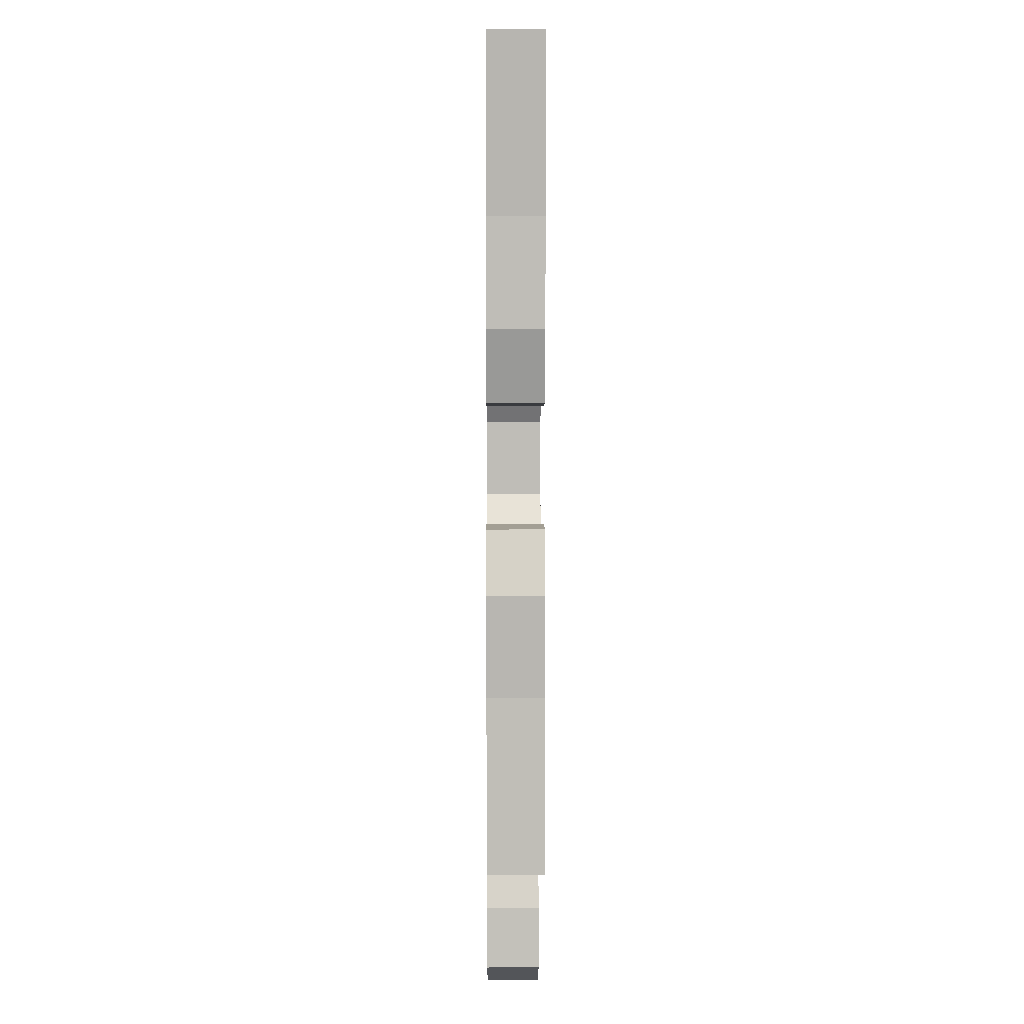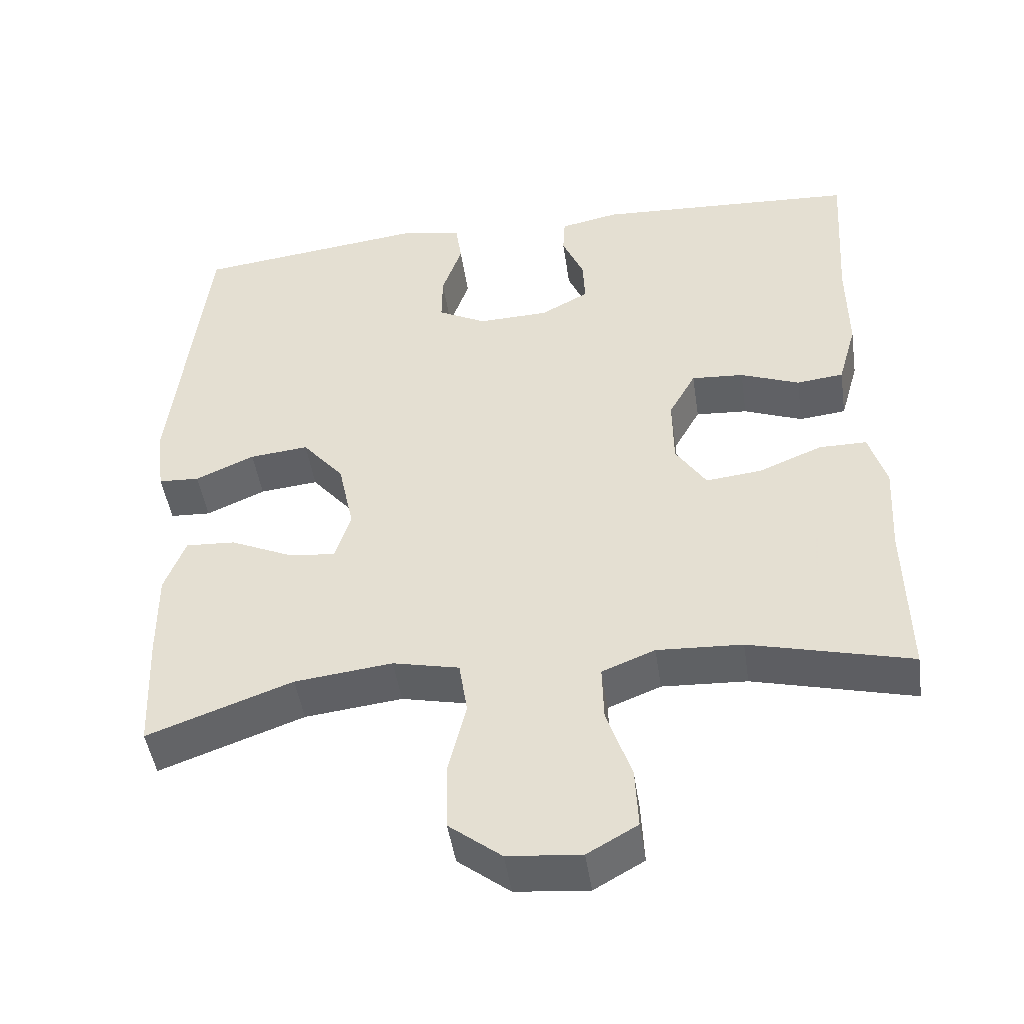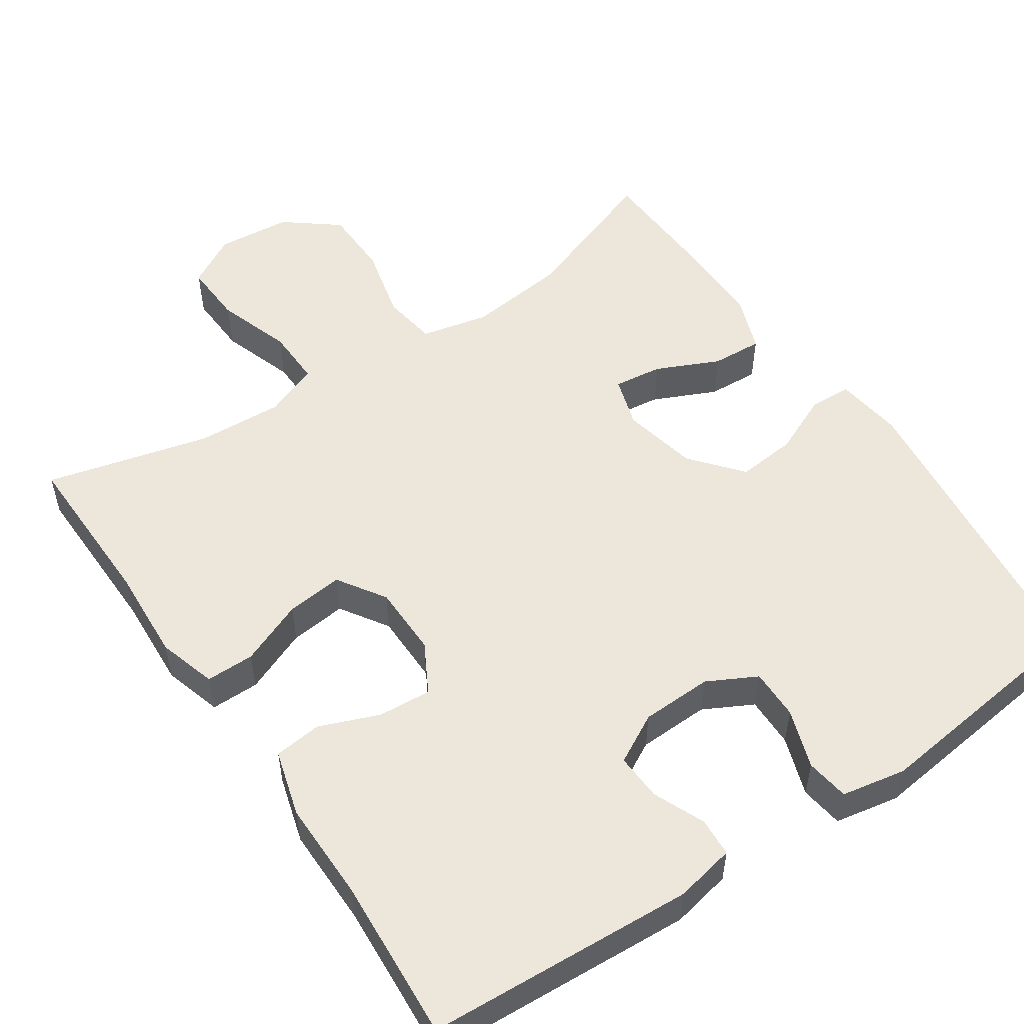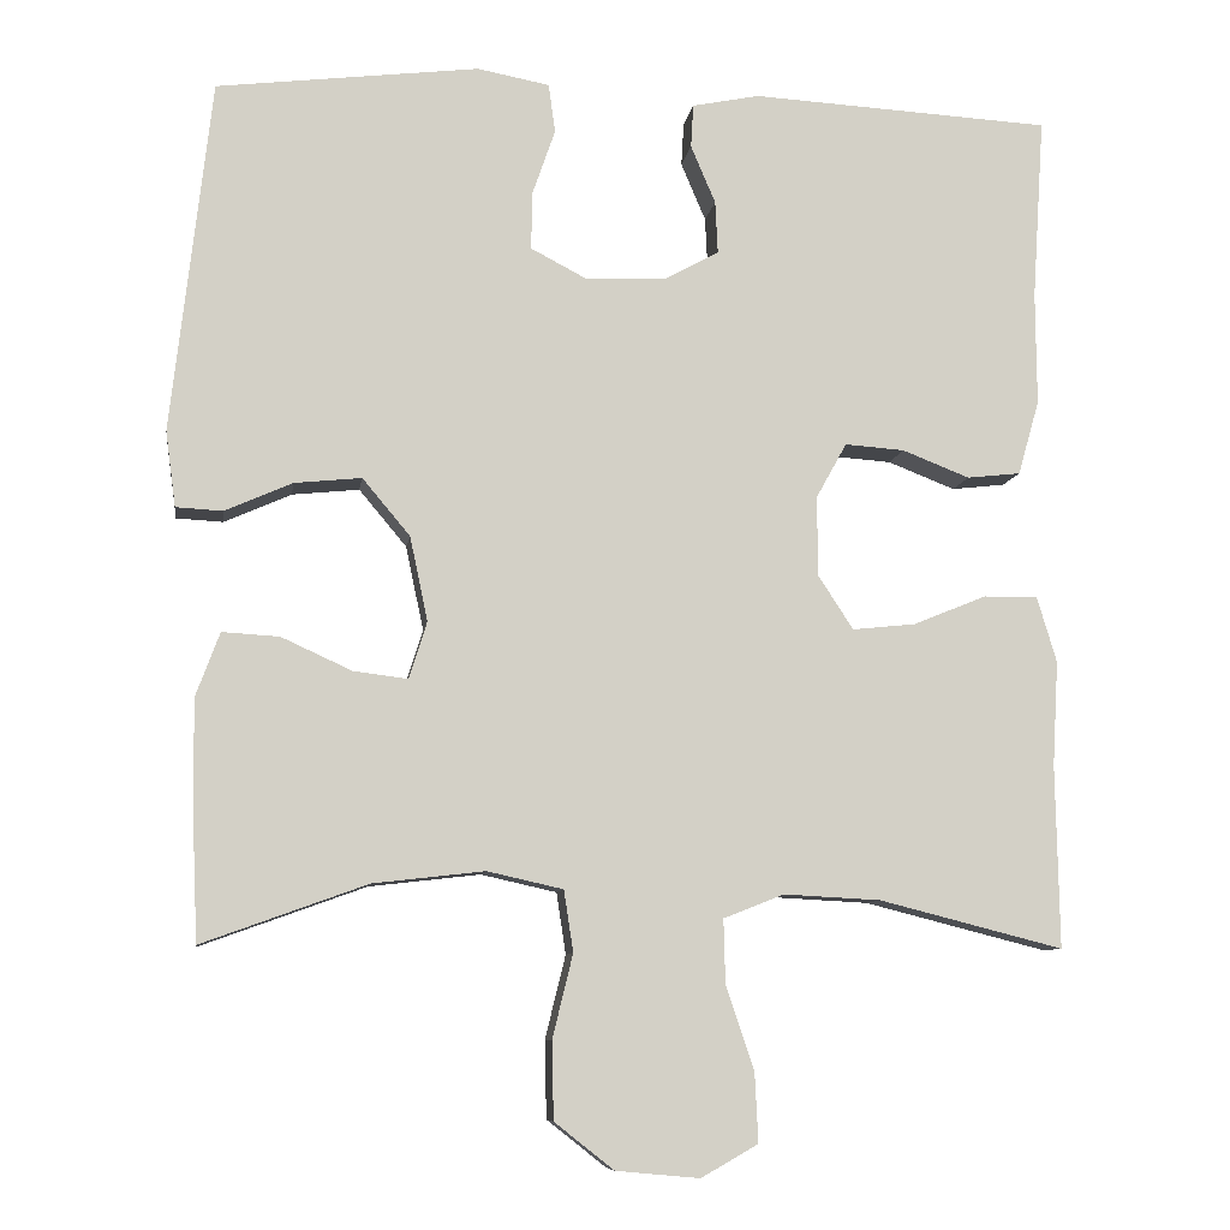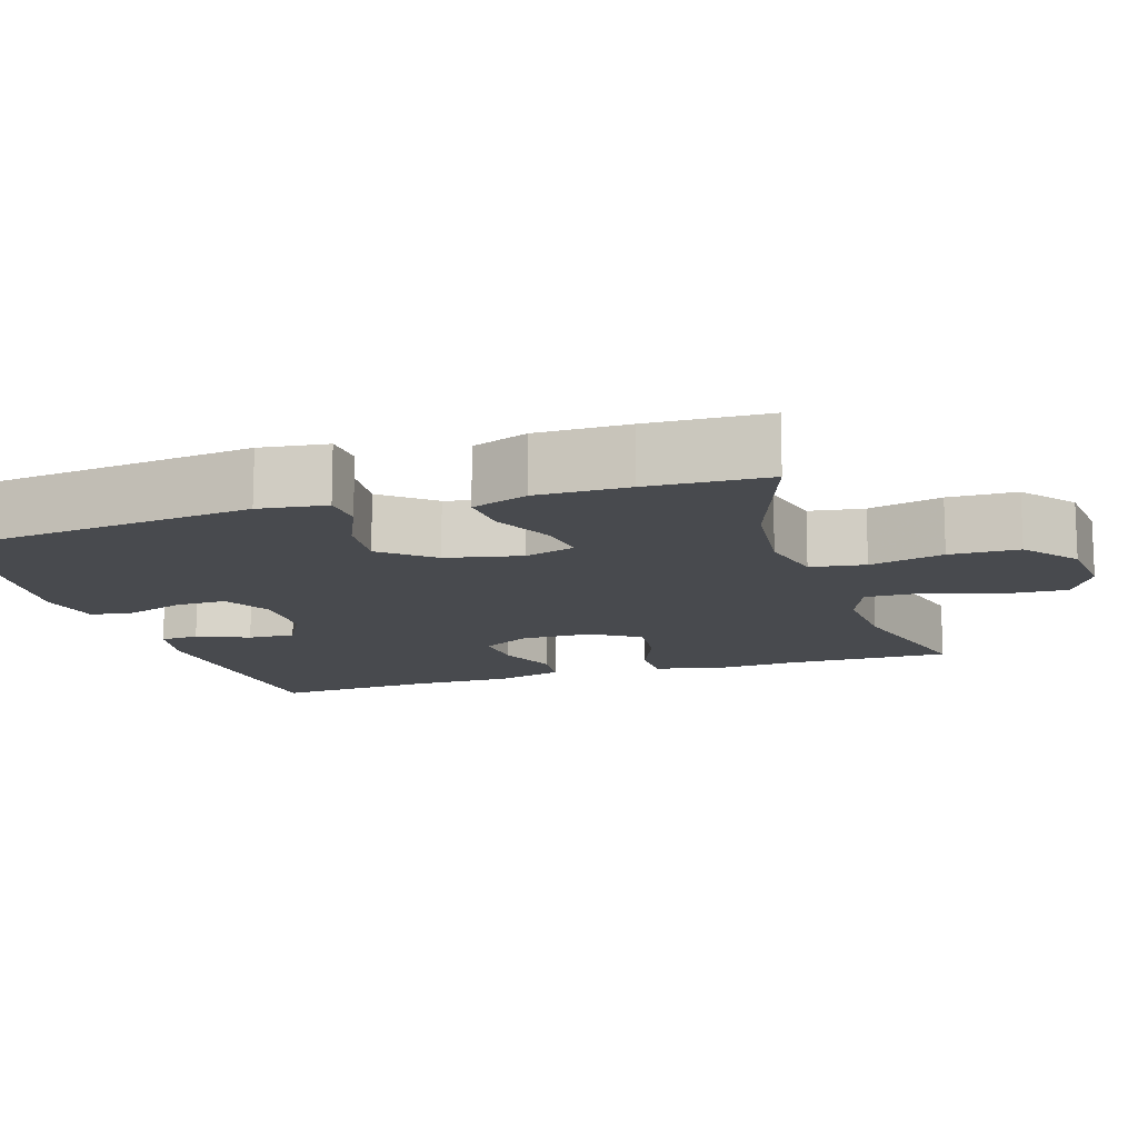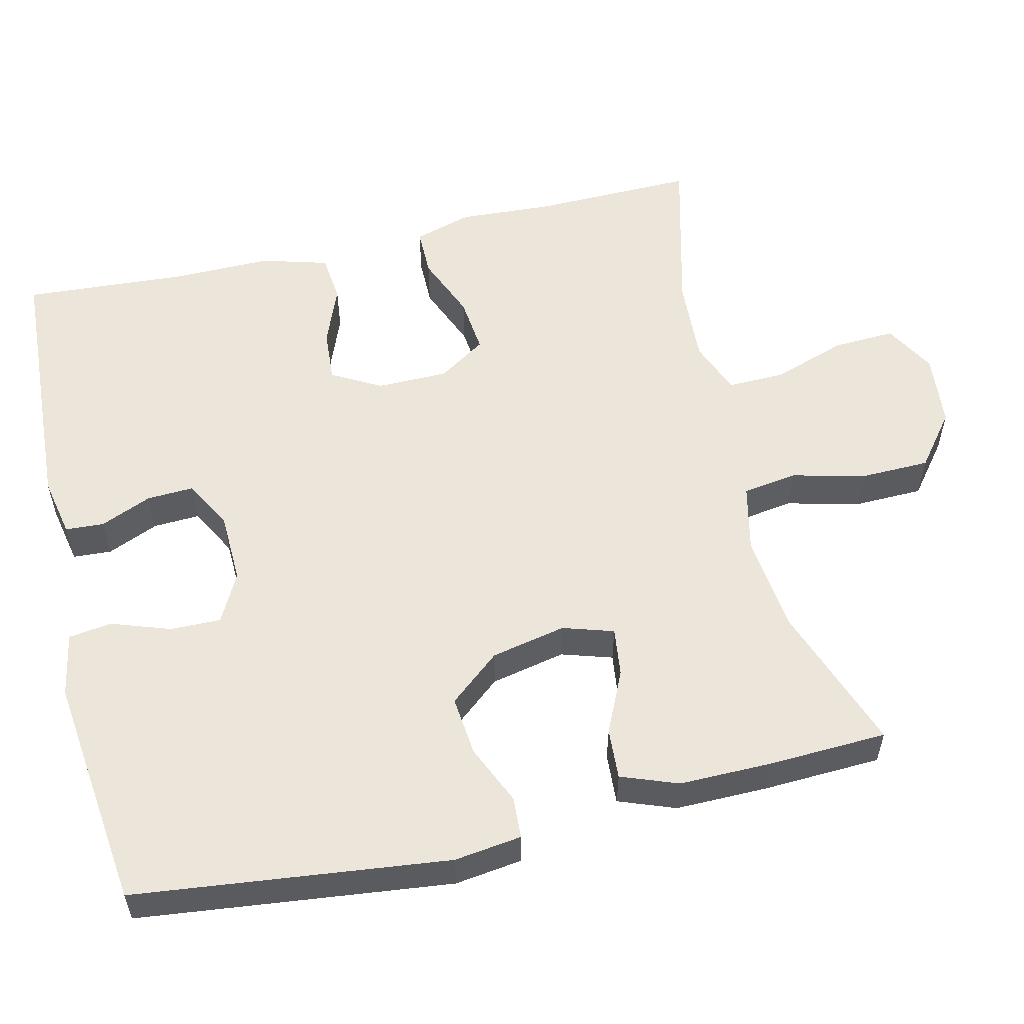
<metadata>
{"format":"obj","ext":"obj","renderer":"f3d","projection":"perspective","resolution":1024,"background":"white","views":[{"elev":5.4,"azim":-90.5,"up":"+Z"},{"elev":-46.9,"azim":-171.6,"up":"+Z"},{"elev":53.2,"azim":-34.0,"up":"+Y"},{"elev":-8.6,"azim":171.9,"up":"+Z"},{"elev":-13.2,"azim":107.8,"up":"+Y"},{"elev":55.8,"azim":76.8,"up":"+Y"}]}
</metadata>
<code>
v -0.5 0.07 0.5
v -0.147 0.07 0.52
v -0.068 0.07 0.504
v -0.065 0.07 0.453
v -0.094 0.07 0.385
v -0.097 0.07 0.323
v -0.032 0.07 0.288
v 0.062 0.07 0.285
v 0.127 0.07 0.319
v 0.126 0.07 0.386
v 0.099 0.07 0.464
v 0.107 0.07 0.521
v 0.192 0.07 0.537
v 0.5 0.07 0.5
v 0.547 0.07 0.086
v 0.535 0.07 -0.003
v 0.48 0.07 -0.006
v 0.401 0.07 0.029
v 0.322 0.07 0.037
v 0.266 0.07 -0.03
v 0.245 0.07 -0.129
v 0.266 0.07 -0.196
v 0.33 0.07 -0.188
v 0.413 0.07 -0.15
v 0.48 0.07 -0.146
v 0.508 0.07 -0.221
v 0.507 0.07 -0.342
v 0.5 0.07 -0.5
v 0.306 0.07 -0.43
v 0.175 0.07 -0.415
v 0.086 0.07 -0.435
v 0.075 0.07 -0.507
v 0.099 0.07 -0.605
v 0.097 0.07 -0.696
v 0.027 0.07 -0.751
v -0.071 0.07 -0.76
v -0.138 0.07 -0.722
v -0.134 0.07 -0.64
v -0.101 0.07 -0.543
v -0.099 0.07 -0.467
v -0.17 0.07 -0.439
v -0.284 0.07 -0.445
v -0.5 0.07 -0.5
v -0.496 0.07 -0.285
v -0.503 0.07 -0.162
v -0.48 0.07 -0.085
v -0.416 0.07 -0.085
v -0.331 0.07 -0.12
v -0.256 0.07 -0.128
v -0.215 0.07 -0.065
v -0.214 0.07 0.029
v -0.25 0.07 0.094
v -0.32 0.07 0.089
v -0.399 0.07 0.058
v -0.462 0.07 0.065
v -0.487 0.07 0.153
v -0.486 0.07 0.286
v -0.5 0 0.5
v -0.147 0 0.52
v -0.068 0 0.504
v -0.065 0 0.453
v -0.094 0 0.385
v -0.097 0 0.323
v -0.032 0 0.288
v 0.062 0 0.285
v 0.127 0 0.319
v 0.126 0 0.386
v 0.099 0 0.464
v 0.107 0 0.521
v 0.192 0 0.537
v 0.5 0 0.5
v 0.547 0 0.086
v 0.535 0 -0.003
v 0.48 0 -0.006
v 0.401 0 0.029
v 0.322 0 0.037
v 0.266 0 -0.03
v 0.245 0 -0.129
v 0.266 0 -0.196
v 0.33 0 -0.188
v 0.413 0 -0.15
v 0.48 0 -0.146
v 0.508 0 -0.221
v 0.507 0 -0.342
v 0.5 0 -0.5
v 0.306 0 -0.43
v 0.175 0 -0.415
v 0.086 0 -0.435
v 0.075 0 -0.507
v 0.099 0 -0.605
v 0.097 0 -0.696
v 0.027 0 -0.751
v -0.071 0 -0.76
v -0.138 0 -0.722
v -0.134 0 -0.64
v -0.101 0 -0.543
v -0.099 0 -0.467
v -0.17 0 -0.439
v -0.284 0 -0.445
v -0.5 0 -0.5
v -0.496 0 -0.285
v -0.503 0 -0.162
v -0.48 0 -0.085
v -0.416 0 -0.085
v -0.331 0 -0.12
v -0.256 0 -0.128
v -0.215 0 -0.065
v -0.214 0 0.029
v -0.25 0 0.094
v -0.32 0 0.089
v -0.399 0 0.058
v -0.462 0 0.065
v -0.487 0 0.153
v -0.486 0 0.286
f 55 56 57
f 54 55 57
f 53 54 57
f 3 4 5
f 2 3 5
f 1 2 5
f 57 1 5
f 53 57 5
f 52 53 5
f 51 52 5 6
f 50 51 6 7
f 46 47 48
f 45 46 48
f 44 45 48
f 44 48 49
f 43 44 49
f 42 43 49
f 41 42 49 50
f 37 38 39
f 36 37 39
f 35 36 39
f 34 35 39
f 33 34 39
f 32 33 39
f 31 32 39 40
f 50 7 8
f 41 50 8
f 40 41 8
f 31 40 8
f 30 31 8
f 27 28 29
f 26 27 29
f 25 26 29
f 24 25 29
f 23 24 29
f 16 17 18
f 15 16 18
f 14 15 18
f 13 14 18
f 12 13 18
f 11 12 18
f 10 11 18
f 9 10 18 19
f 8 9 19 20
f 22 23 29 30
f 21 22 30 8
f 8 20 21
f 114 113 112
f 114 112 111
f 114 111 110
f 62 61 60
f 62 60 59
f 62 59 58
f 62 58 114
f 62 114 110
f 62 110 109
f 63 62 109 108
f 64 63 108 107
f 105 104 103
f 105 103 102
f 105 102 101
f 106 105 101
f 106 101 100
f 106 100 99
f 107 106 99 98
f 96 95 94
f 96 94 93
f 96 93 92
f 96 92 91
f 96 91 90
f 96 90 89
f 97 96 89 88
f 65 64 107
f 65 107 98
f 65 98 97
f 65 97 88
f 65 88 87
f 86 85 84
f 86 84 83
f 86 83 82
f 86 82 81
f 86 81 80
f 75 74 73
f 75 73 72
f 75 72 71
f 75 71 70
f 75 70 69
f 75 69 68
f 75 68 67
f 76 75 67 66
f 77 76 66 65
f 87 86 80 79
f 65 87 79 78
f 78 77 65
f 1 58 59 2
f 2 59 60 3
f 3 60 61 4
f 4 61 62 5
f 5 62 63 6
f 6 63 64 7
f 7 64 65 8
f 8 65 66 9
f 9 66 67 10
f 10 67 68 11
f 11 68 69 12
f 12 69 70 13
f 13 70 71 14
f 14 71 72 15
f 15 72 73 16
f 16 73 74 17
f 17 74 75 18
f 18 75 76 19
f 19 76 77 20
f 20 77 78 21
f 21 78 79 22
f 22 79 80 23
f 23 80 81 24
f 24 81 82 25
f 25 82 83 26
f 26 83 84 27
f 27 84 85 28
f 28 85 86 29
f 29 86 87 30
f 30 87 88 31
f 31 88 89 32
f 32 89 90 33
f 33 90 91 34
f 34 91 92 35
f 35 92 93 36
f 36 93 94 37
f 37 94 95 38
f 38 95 96 39
f 39 96 97 40
f 40 97 98 41
f 41 98 99 42
f 42 99 100 43
f 43 100 101 44
f 44 101 102 45
f 45 102 103 46
f 46 103 104 47
f 47 104 105 48
f 48 105 106 49
f 49 106 107 50
f 50 107 108 51
f 51 108 109 52
f 52 109 110 53
f 53 110 111 54
f 54 111 112 55
f 55 112 113 56
f 56 113 114 57
f 57 114 58 1

</code>
